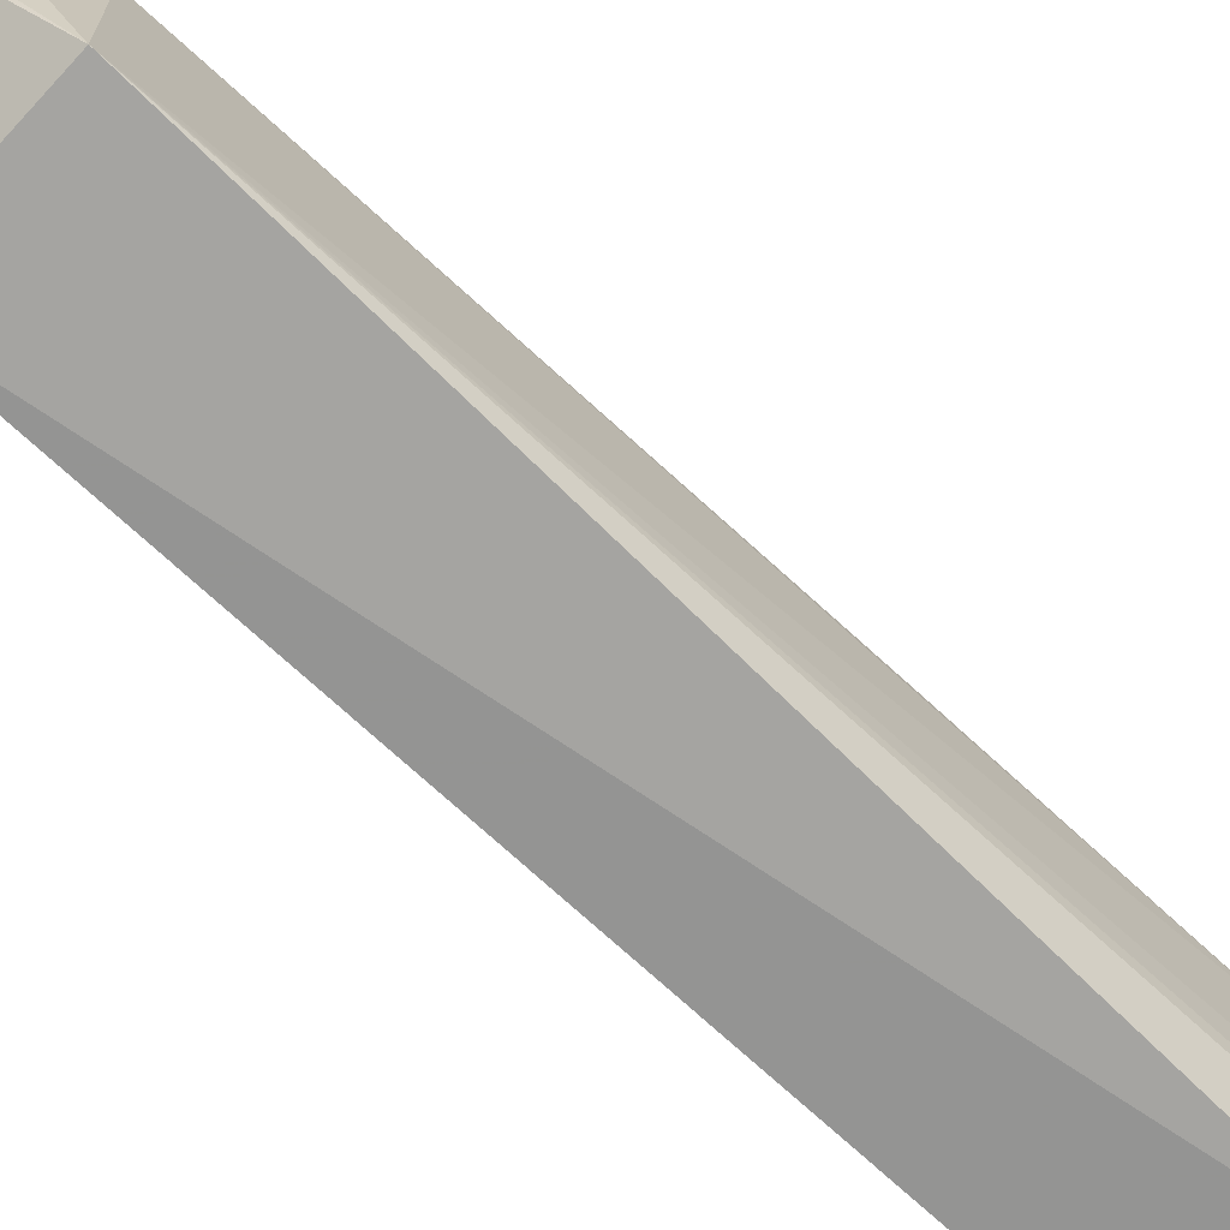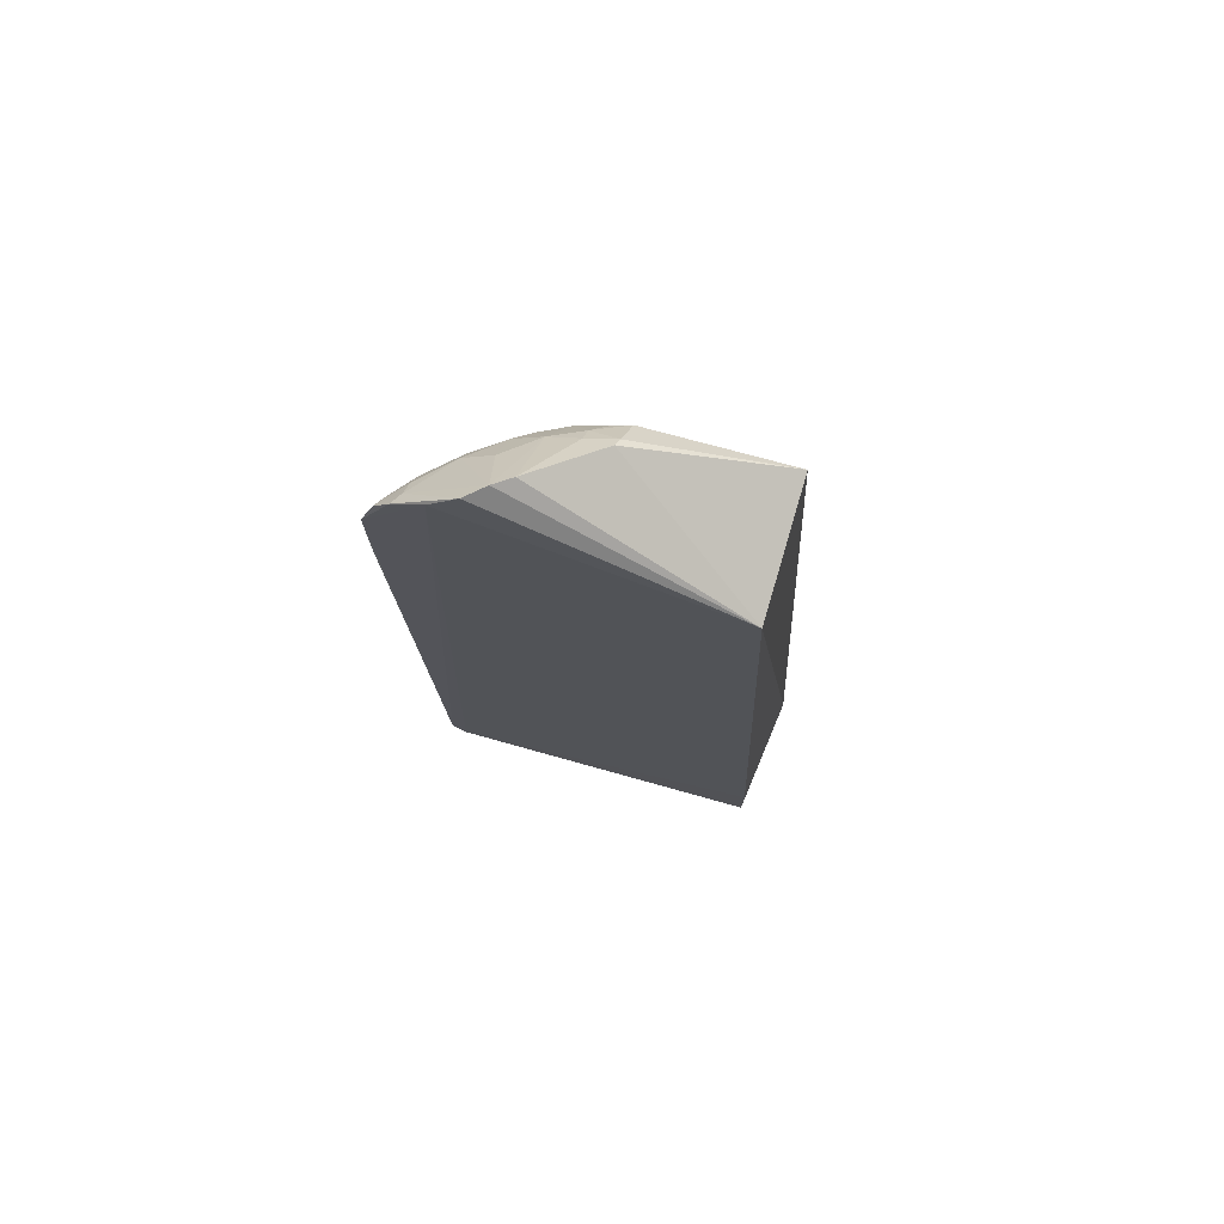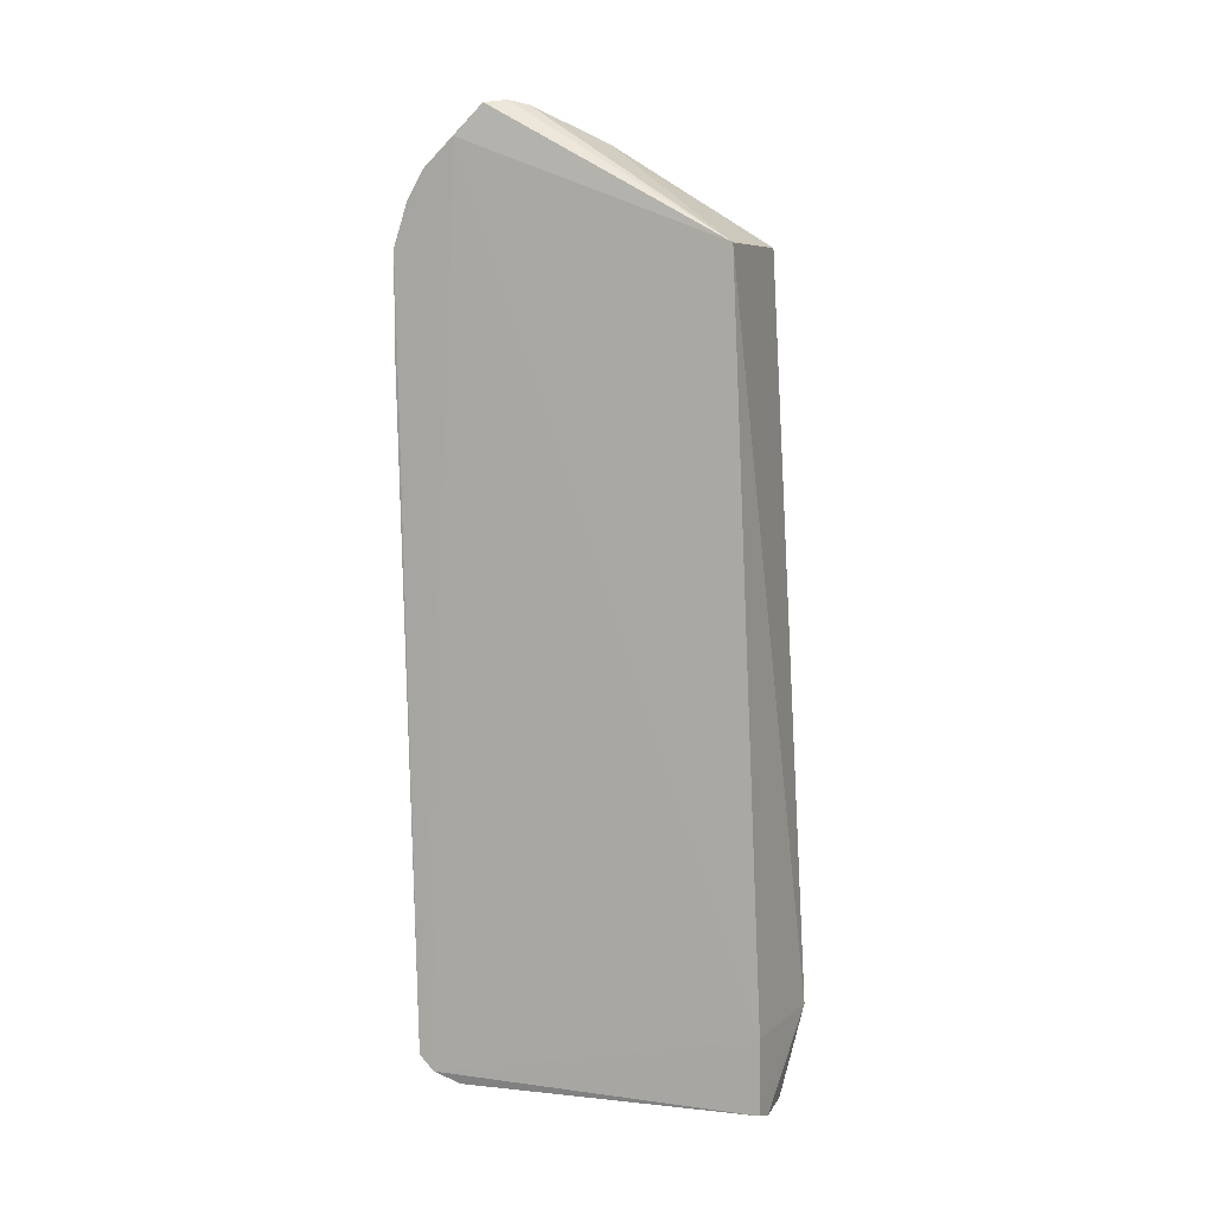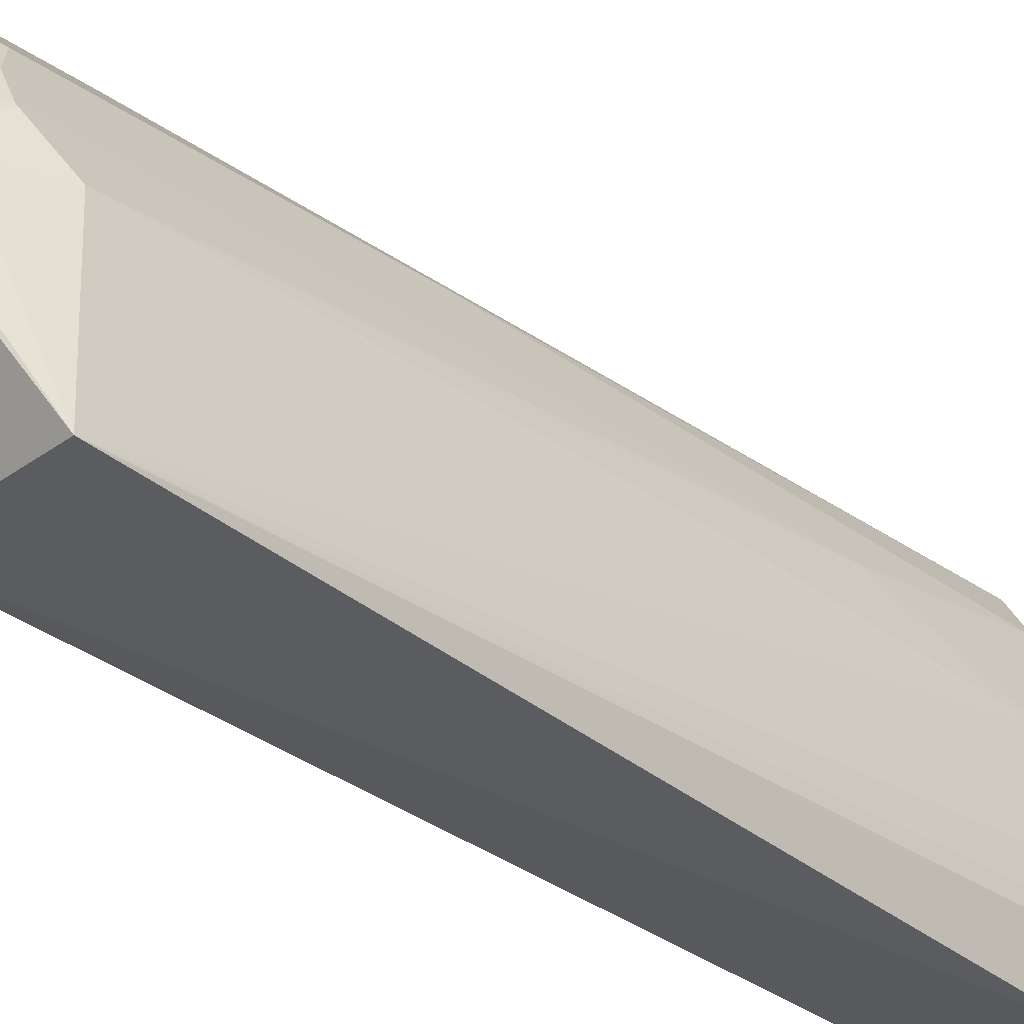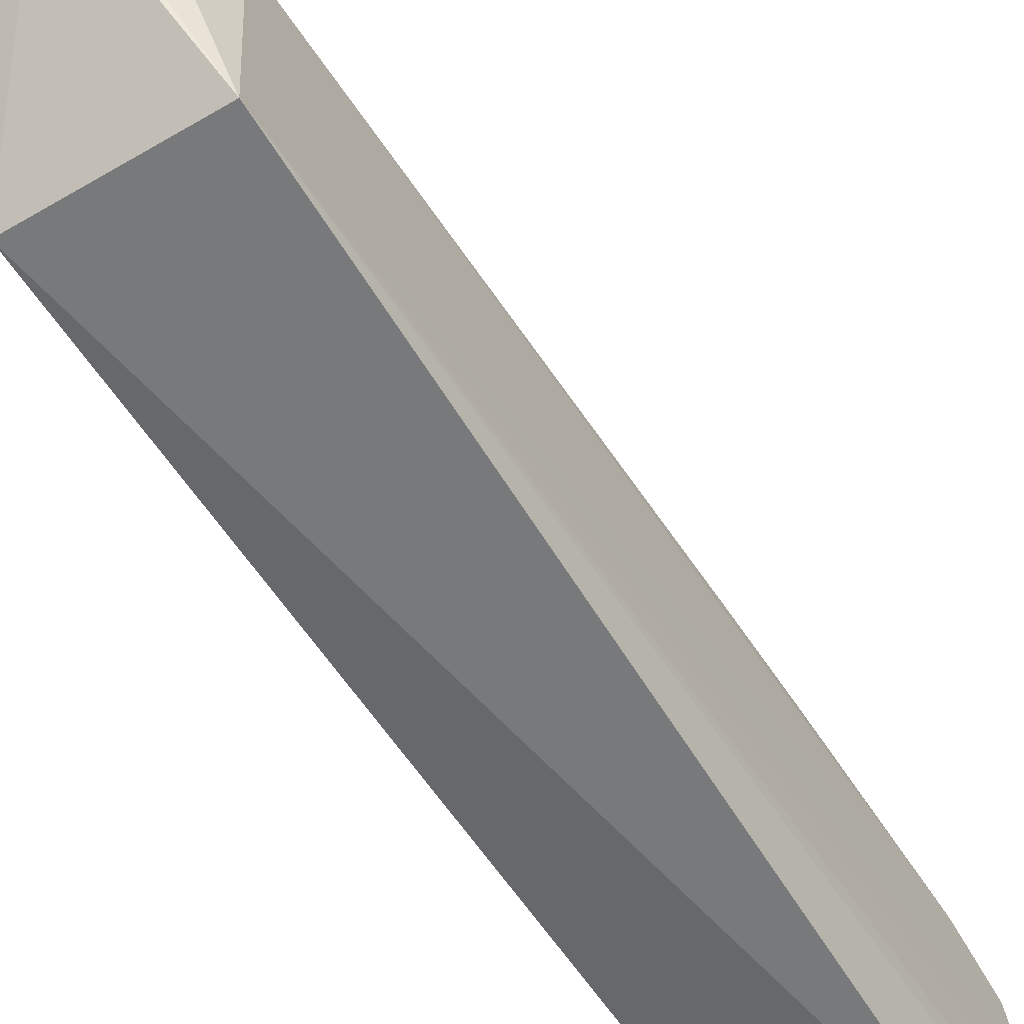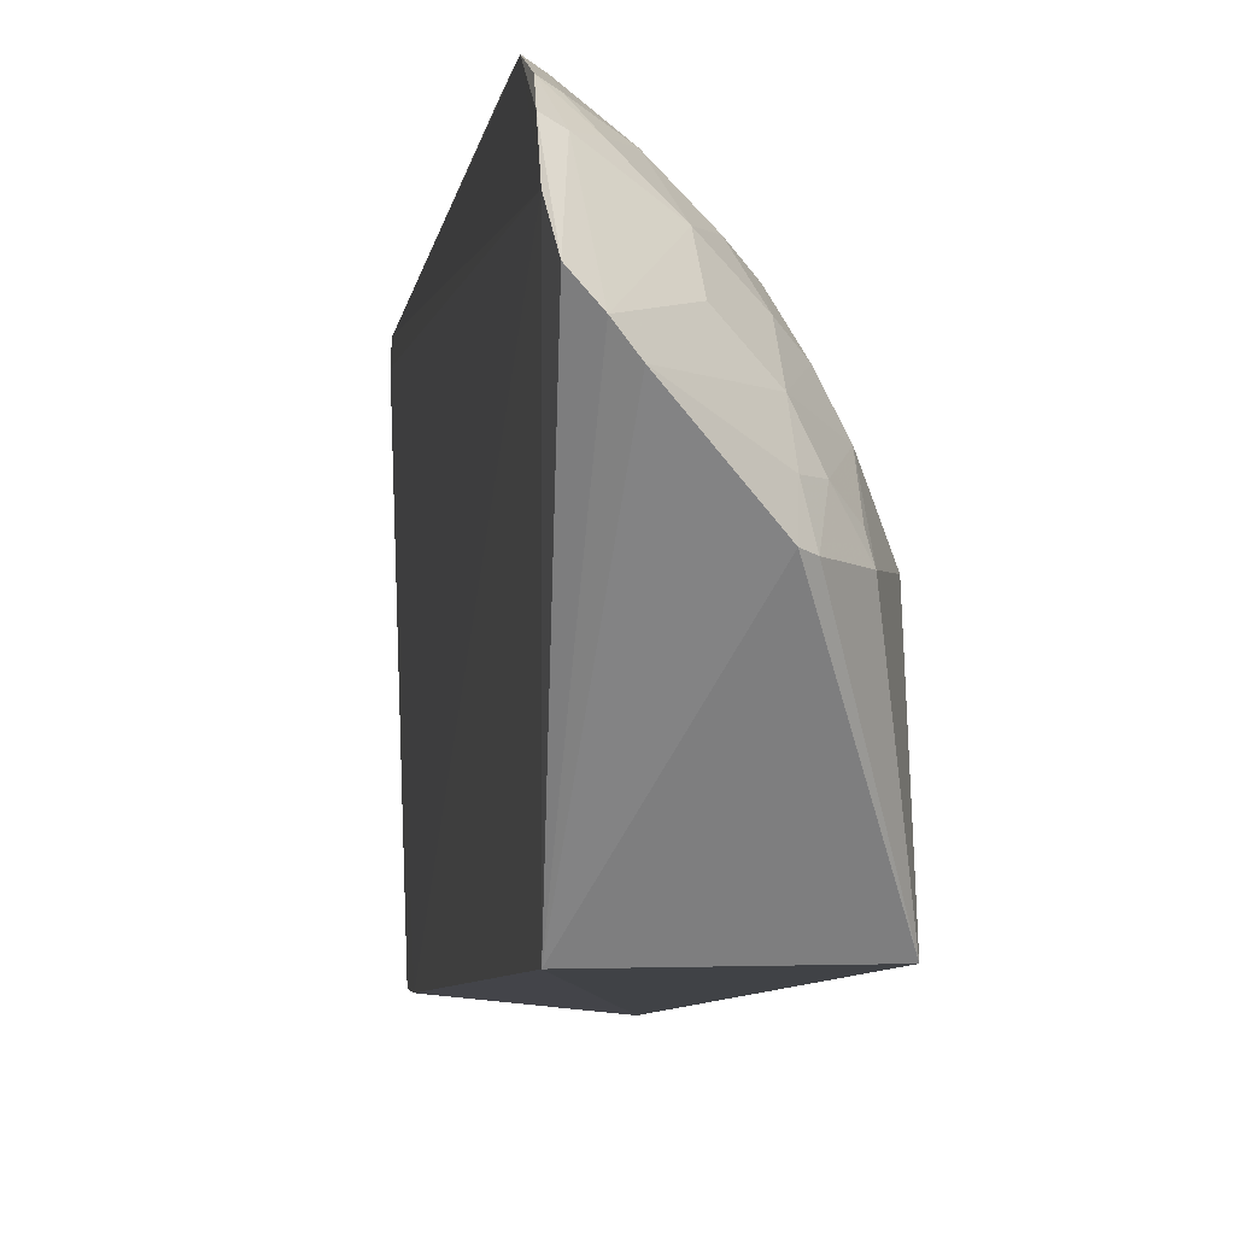
<metadata>
{"format":"obj","ext":"obj","renderer":"f3d","projection":"perspective","resolution":1024,"background":"white","views":[{"elev":-70.7,"azim":47.8,"up":"+Y"},{"elev":75.3,"azim":-72.8,"up":"+Z"},{"elev":8.1,"azim":-69.7,"up":"+Z"},{"elev":-31.9,"azim":45.6,"up":"+Y"},{"elev":-54.4,"azim":32.4,"up":"+Y"},{"elev":-2.8,"azim":-6.1,"up":"+Y"}]}
</metadata>
<code>
v 0.04682 0.039 0.2299
v 0.07744 -0.01375 0.1978
v 0.06328 0.0452 0.2007
v 0.04314 0.05128 0.001875
v 0.04464 -0.02204 0.003468
v 0.07505 0.01267 0.01473
v 0.04251 0.06541 0.1976
v 0.07151 0.01975 0.2114
v 0.04441 -0.01412 0.1981
v 0.05969 0.04895 0.01527
v 0.06888 -0.006179 0.002534
v 0.04855 0.05617 0.2107
v 0.04222 0.05778 0.004433
v 0.06345 0.021 0.221
v 0.06344 0.0344 0.2145
v 0.07588 0.02021 0.1976
v 0.07227 -0.02487 0.02133
v 0.04312 0.04333 0.2292
v 0.06754 0.02311 0.005669
v 0.04513 0.06381 0.1747
v 0.06297 -0.02158 0.001171
v 0.05221 0.05629 0.2043
v 0.04217 0.05011 0.222
v 0.0655 0.02039 0.2192
v 0.04993 0.03517 0.229
v 0.0707 0.03089 0.2042
v 0.05589 0.04876 0.2109
v 0.06699 0.03849 0.01815
v 0.0751 0.01647 0.02893
v 0.04441 -0.02197 0.02151
v 0.0753 -0.001993 0.01119
v 0.05623 0.04845 0.008693
v 0.06507 0.02008 0.002857
v 0.06346 0.04546 0.1314
v 0.04219 0.06143 0.008126
v 0.04979 -0.02254 0.00174
v 0.04277 0.06192 0.2084
v 0.04511 0.06368 0.1973
v 0.06703 0.02715 0.2144
v 0.06397 0.02724 0.2181
v 0.06325 0.04165 0.2076
v 0.0564 0.04167 0.2173
v 0.04517 0.05616 0.2144
v 0.05939 0.04895 0.204
v 0.07107 0.03074 0.06068
v 0.07089 0.0268 0.01238
v 0.07507 -0.0133 0.01805
v 0.07134 0.02008 0.008618
v 0.07125 -0.01292 0.005345
v 0.04991 0.04686 0.002915
v 0.06903 0.00131 0.002649
v 0.06707 0.03793 0.2042
v 0.04836 0.05997 0.0148
v 0.04576 0.05642 0.006045
v 0.04537 0.06033 0.2078
v 0.04236 0.05766 0.2151
v 0.04266 0.06554 0.1745
v 0.07057 0.02335 0.2109
v 0.07503 0.02007 0.08762
v 0.06365 0.03855 0.009802
v 0.07527 -0.00963 0.01439
v 0.07516 0.005395 0.01092
v 0.04626 0.05045 0.002631
v 0.06156 0.02767 0.002842
f 13 4 5
f 14 9 2
f 16 8 2
f 17 2 9
f 18 9 1
f 23 9 18
f 24 14 2
f 24 2 8
f 25 1 9
f 25 9 14
f 25 15 1
f 26 8 16
f 27 22 12
f 29 16 2
f 29 2 6
f 30 17 9
f 30 5 17
f 30 9 23
f 30 23 13
f 30 13 5
f 33 21 4
f 34 20 3
f 34 10 20
f 34 28 10
f 35 23 7
f 35 13 23
f 36 5 4
f 36 4 21
f 36 21 17
f 36 17 5
f 38 22 3
f 38 3 20
f 39 24 8
f 39 26 15
f 40 25 14
f 40 14 24
f 40 24 39
f 40 39 15
f 40 15 25
f 42 27 1
f 42 1 15
f 42 41 27
f 42 15 41
f 43 18 1
f 43 1 27
f 43 27 12
f 43 12 37
f 44 3 22
f 44 22 27
f 44 41 3
f 44 27 41
f 45 26 16
f 45 29 28
f 45 34 26
f 45 28 34
f 46 29 6
f 46 28 29
f 47 2 17
f 48 46 6
f 49 21 11
f 49 17 21
f 51 11 21
f 51 21 33
f 51 33 19
f 51 19 48
f 51 49 11
f 52 34 3
f 52 26 34
f 52 3 41
f 52 41 15
f 52 15 26
f 53 20 10
f 53 10 32
f 53 32 35
f 54 35 32
f 54 13 35
f 54 50 13
f 54 32 50
f 55 37 12
f 55 12 22
f 55 22 38
f 55 38 7
f 55 7 37
f 56 37 7
f 56 7 23
f 56 43 37
f 56 23 18
f 56 18 43
f 57 38 20
f 57 7 38
f 57 20 53
f 57 53 35
f 57 35 7
f 58 39 8
f 58 8 26
f 58 26 39
f 59 45 16
f 59 16 29
f 59 29 45
f 60 32 10
f 60 10 28
f 60 28 46
f 60 48 19
f 60 46 48
f 61 31 2
f 61 2 47
f 61 49 31
f 61 47 17
f 61 17 49
f 62 48 6
f 62 51 48
f 62 31 49
f 62 49 51
f 62 6 2
f 62 2 31
f 63 50 4
f 63 4 13
f 63 13 50
f 64 33 4
f 64 4 50
f 64 19 33
f 64 60 19
f 64 50 32
f 64 32 60

</code>
